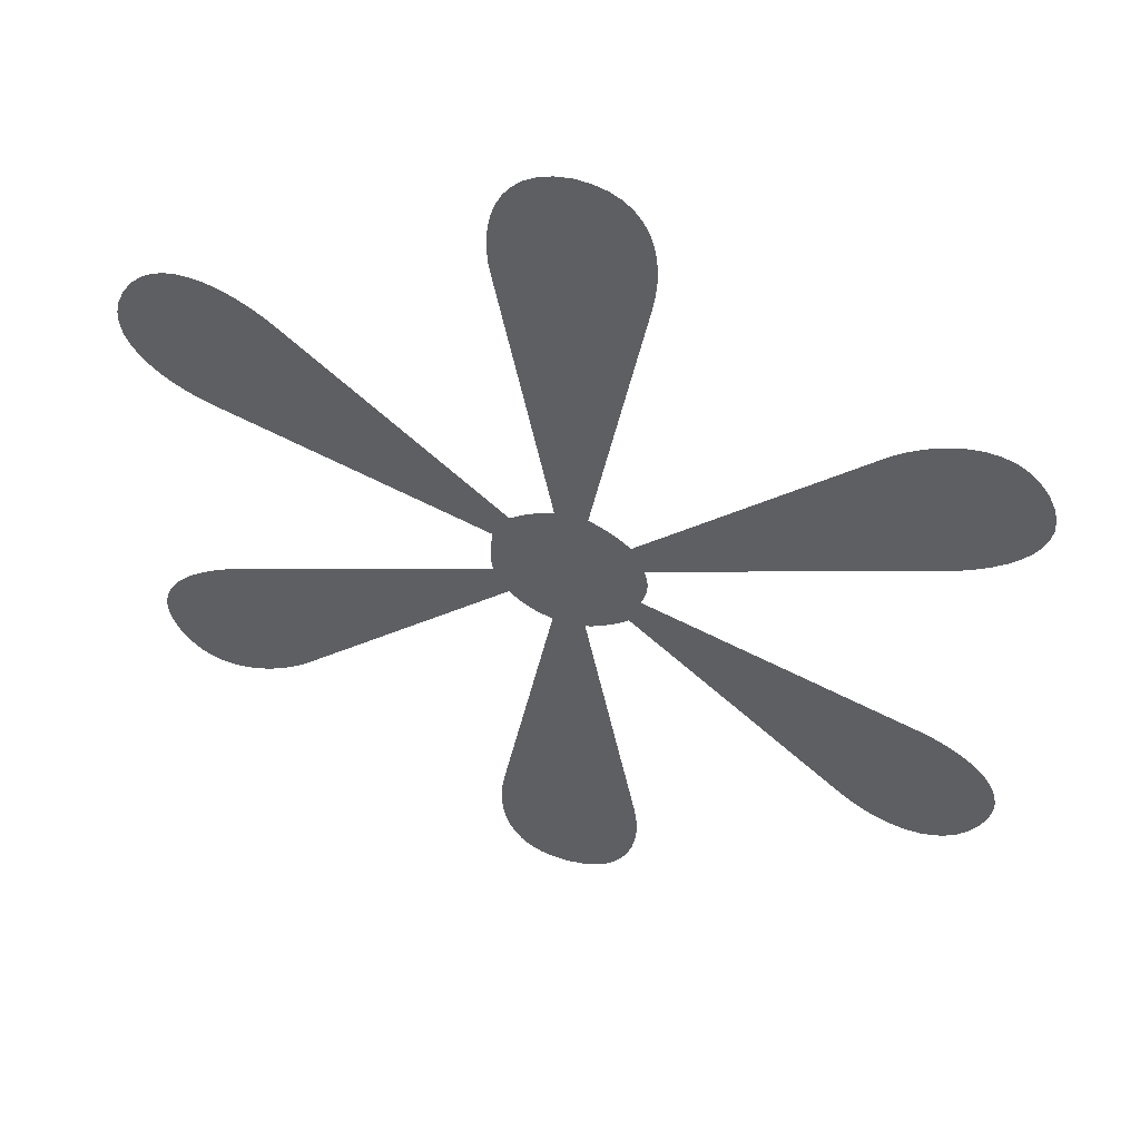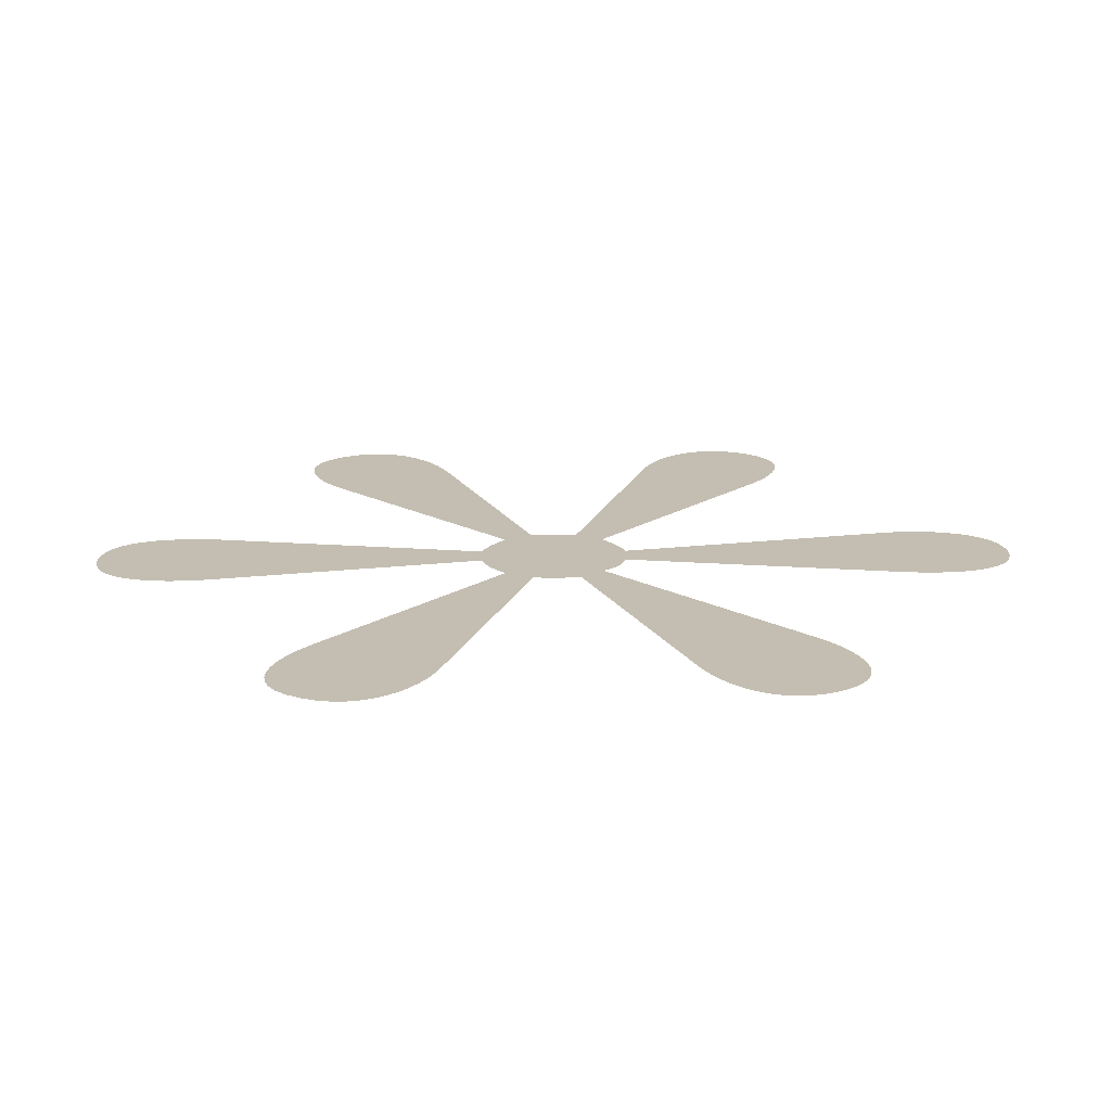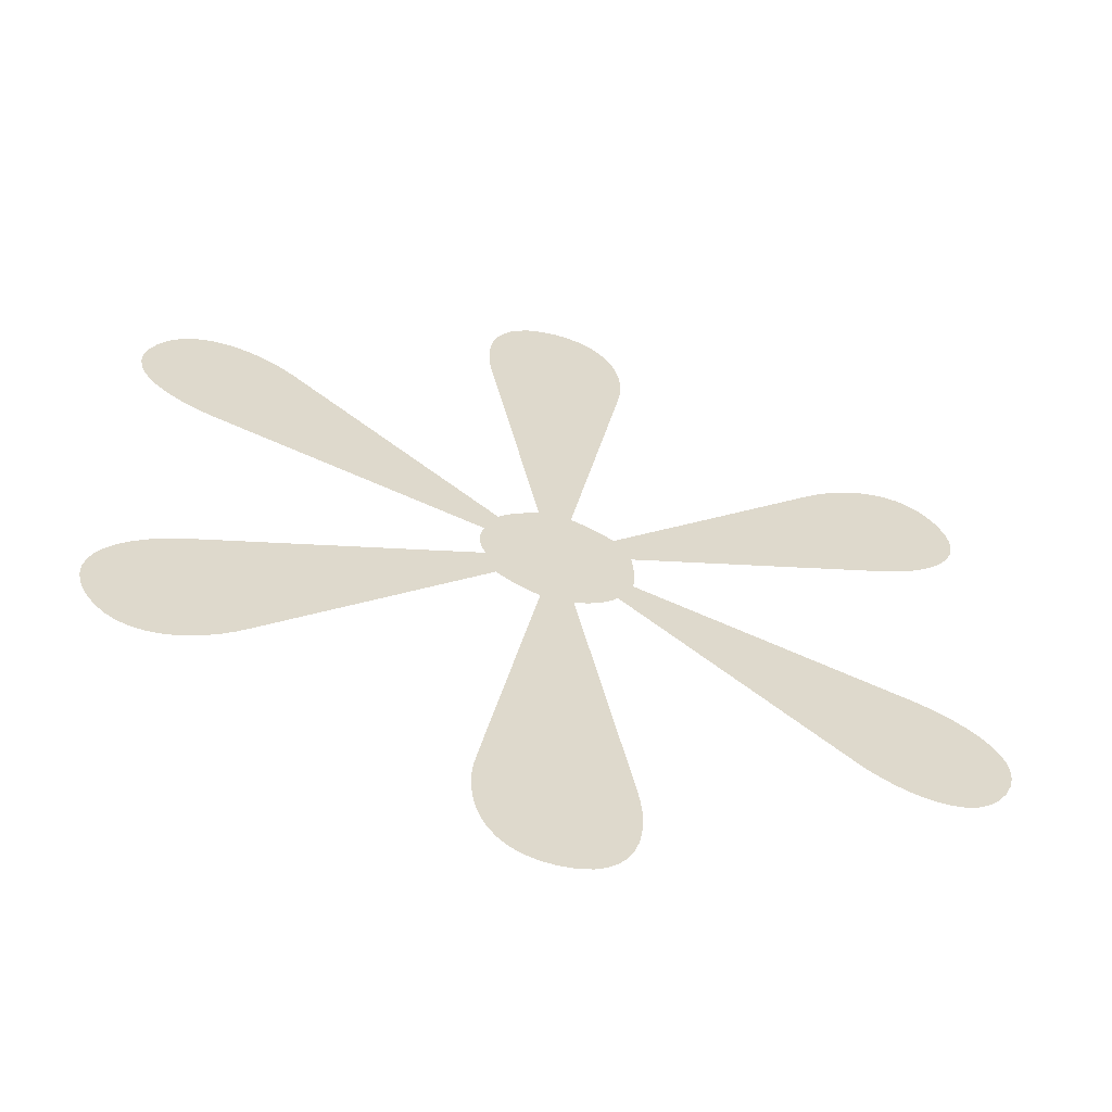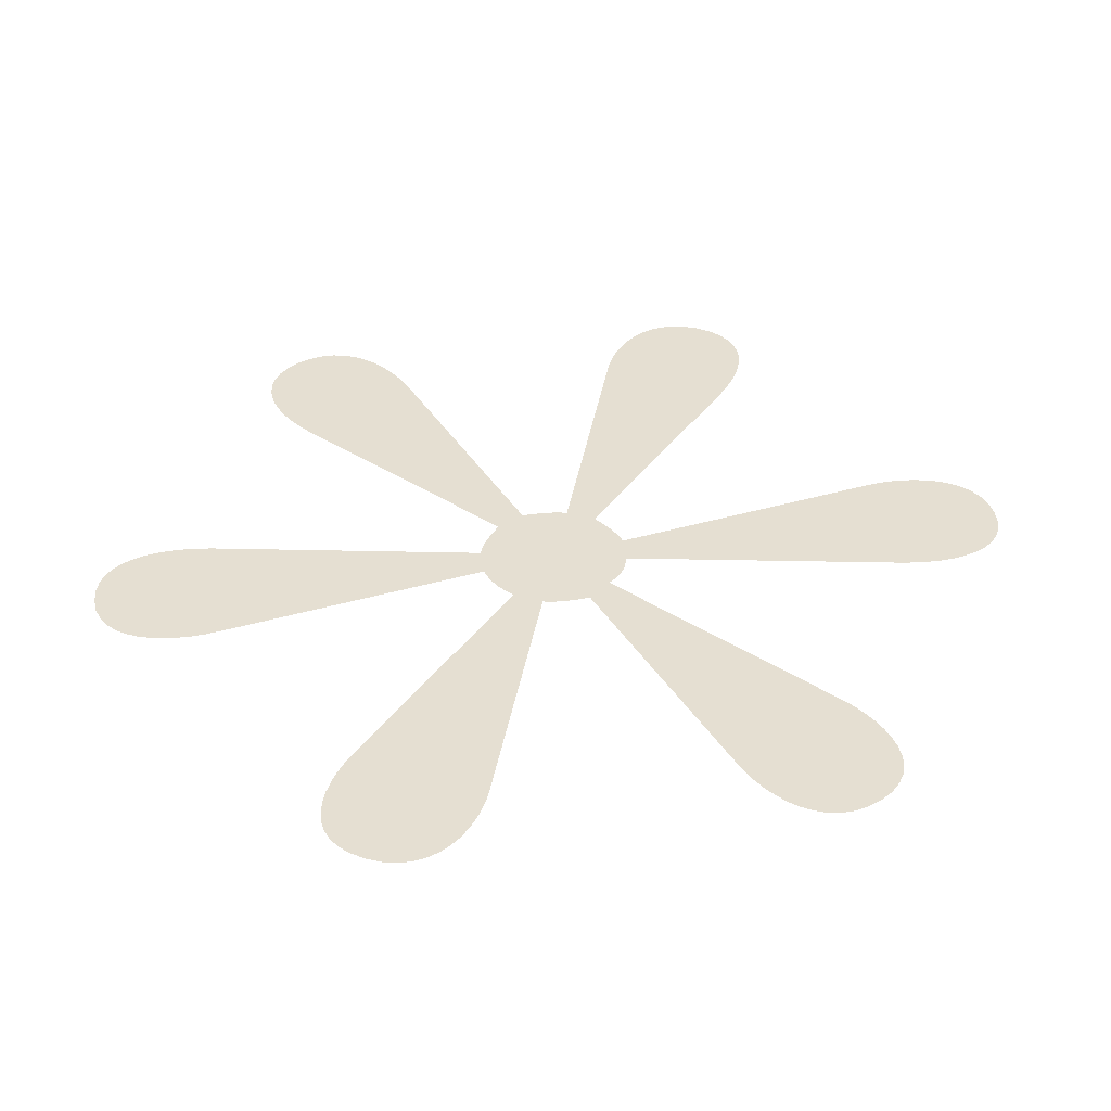
<metadata>
{"format":"obj","ext":"obj","renderer":"f3d","projection":"perspective","resolution":1024,"background":"white","views":[{"elev":49.8,"azim":-163.2,"up":"+Z"},{"elev":17.2,"azim":-152.3,"up":"+Y"},{"elev":-59.3,"azim":-14.9,"up":"+Z"},{"elev":37.5,"azim":-159.4,"up":"+Y"}]}
</metadata>
<code>
o Text.044_Font_Curve.052
v 0.177 0 -0.513
v 0.1763 0 -0.5113
v 0.1757 0 -0.5096
v 0.1752 0 -0.5079
v 0.1747 0 -0.5062
v 0.1744 0 -0.5046
v 0.1742 0 -0.5029
v 0.1742 0 -0.5012
v 0.1743 0 -0.4994
v 0.1745 0 -0.4977
v 0.1748 0 -0.4958
v 0.1753 0 -0.494
v 0.176 0 -0.492
v 0.049 0 -0.448
v 0.04277 0 -0.4455
v 0.03669 0 -0.4426
v 0.03089 0 -0.4392
v 0.02552 0 -0.4354
v 0.02072 0 -0.4312
v 0.01663 0 -0.4266
v 0.01339 0 -0.4216
v 0.01115 0 -0.4162
v 0.01005 0 -0.4105
v 0.01023 0 -0.4043
v 0.01183 0 -0.3978
v 0.015 0 -0.391
v 0.01932 0 -0.385
v 0.02419 0 -0.3805
v 0.02953 0 -0.3774
v 0.03522 0 -0.3754
v 0.04116 0 -0.3747
v 0.04725 0 -0.3749
v 0.05338 0 -0.376
v 0.05944 0 -0.3779
v 0.06534 0 -0.3805
v 0.07097 0 -0.3836
v 0.07623 0 -0.3871
v 0.081 0 -0.391
v 0.182 0 -0.479
v 0.1833 0 -0.4778
v 0.1847 0 -0.4766
v 0.1861 0 -0.4754
v 0.1876 0 -0.4743
v 0.1891 0 -0.4733
v 0.1908 0 -0.4723
v 0.1924 0 -0.4713
v 0.1941 0 -0.4703
v 0.1958 0 -0.4694
v 0.1975 0 -0.4686
v 0.1993 0 -0.4678
v 0.201 0 -0.467
v 0.176 0 -0.336
v 0.175 0 -0.3292
v 0.1744 0 -0.3224
v 0.1744 0 -0.3157
v 0.175 0 -0.3092
v 0.1762 0 -0.303
v 0.1781 0 -0.2973
v 0.1808 0 -0.292
v 0.1844 0 -0.2875
v 0.1888 0 -0.2837
v 0.1942 0 -0.2808
v 0.2006 0 -0.2788
v 0.208 0 -0.278
v 0.2155 0 -0.2789
v 0.2219 0 -0.281
v 0.2274 0 -0.2841
v 0.2319 0 -0.2881
v 0.2355 0 -0.293
v 0.2384 0 -0.2984
v 0.2404 0 -0.3043
v 0.2418 0 -0.3105
v 0.2425 0 -0.317
v 0.2425 0 -0.3234
v 0.242 0 -0.3298
v 0.241 0 -0.336
v 0.216 0 -0.467
v 0.2177 0 -0.4675
v 0.2194 0 -0.4681
v 0.2211 0 -0.4687
v 0.2227 0 -0.4694
v 0.2244 0 -0.4701
v 0.226 0 -0.4709
v 0.2276 0 -0.4717
v 0.2293 0 -0.4726
v 0.2309 0 -0.4736
v 0.2326 0 -0.4747
v 0.2343 0 -0.4758
v 0.236 0 -0.477
v 0.336 0 -0.39
v 0.3412 0 -0.3859
v 0.3467 0 -0.3821
v 0.3525 0 -0.3789
v 0.3584 0 -0.3762
v 0.3645 0 -0.3742
v 0.3705 0 -0.373
v 0.3764 0 -0.3727
v 0.3822 0 -0.3735
v 0.3877 0 -0.3754
v 0.3929 0 -0.3785
v 0.3977 0 -0.383
v 0.402 0 -0.389
v 0.4052 0 -0.3959
v 0.4067 0 -0.4025
v 0.4068 0 -0.4088
v 0.4057 0 -0.4147
v 0.4034 0 -0.4203
v 0.4001 0 -0.4255
v 0.3961 0 -0.4303
v 0.3913 0 -0.4346
v 0.3861 0 -0.4385
v 0.3805 0 -0.4419
v 0.3748 0 -0.4447
v 0.369 0 -0.447
v 0.244 0 -0.49
v 0.2442 0 -0.4922
v 0.2445 0 -0.4944
v 0.2447 0 -0.4965
v 0.2449 0 -0.4986
v 0.245 0 -0.5007
v 0.2451 0 -0.5026
v 0.2452 0 -0.5045
v 0.2451 0 -0.5064
v 0.245 0 -0.5081
v 0.2448 0 -0.5098
v 0.2444 0 -0.5115
v 0.244 0 -0.513
v 0.369 0 -0.556
v 0.3752 0 -0.5585
v 0.3813 0 -0.5614
v 0.3871 0 -0.5648
v 0.3925 0 -0.5686
v 0.3973 0 -0.5728
v 0.4014 0 -0.5774
v 0.4046 0 -0.5824
v 0.4069 0 -0.5878
v 0.408 0 -0.5935
v 0.4078 0 -0.5997
v 0.4062 0 -0.6062
v 0.403 0 -0.613
v 0.3987 0 -0.6192
v 0.3938 0 -0.6238
v 0.3885 0 -0.6271
v 0.3828 0 -0.629
v 0.3768 0 -0.6298
v 0.3708 0 -0.6295
v 0.3646 0 -0.6283
v 0.3586 0 -0.6263
v 0.3527 0 -0.6237
v 0.347 0 -0.6205
v 0.3418 0 -0.6169
v 0.337 0 -0.613
v 0.237 0 -0.526
v 0.2357 0 -0.5275
v 0.2343 0 -0.5288
v 0.2329 0 -0.5301
v 0.2314 0 -0.5313
v 0.2298 0 -0.5325
v 0.2281 0 -0.5335
v 0.2264 0 -0.5345
v 0.2246 0 -0.5353
v 0.2228 0 -0.5361
v 0.2209 0 -0.5368
v 0.219 0 -0.5375
v 0.217 0 -0.538
v 0.242 0 -0.668
v 0.243 0 -0.6746
v 0.2436 0 -0.6813
v 0.2436 0 -0.688
v 0.243 0 -0.6946
v 0.2418 0 -0.7009
v 0.2399 0 -0.7067
v 0.2372 0 -0.7121
v 0.2336 0 -0.7167
v 0.2292 0 -0.7206
v 0.2238 0 -0.7235
v 0.2174 0 -0.7254
v 0.21 0 -0.726
v 0.2025 0 -0.7253
v 0.1961 0 -0.7234
v 0.1906 0 -0.7203
v 0.1861 0 -0.7163
v 0.1825 0 -0.7115
v 0.1796 0 -0.706
v 0.1776 0 -0.7
v 0.1762 0 -0.6937
v 0.1755 0 -0.6872
v 0.1755 0 -0.6806
v 0.176 0 -0.6742
v 0.177 0 -0.668
v 0.202 0 -0.538
v 0.2007 0 -0.5377
v 0.1992 0 -0.5372
v 0.1976 0 -0.5366
v 0.1959 0 -0.5358
v 0.1942 0 -0.535
v 0.1924 0 -0.534
v 0.1906 0 -0.533
v 0.1887 0 -0.5319
v 0.187 0 -0.5307
v 0.1852 0 -0.5295
v 0.1836 0 -0.5282
v 0.182 0 -0.527
v 0.082 0 -0.614
v 0.07681 0 -0.6183
v 0.07128 0 -0.6222
v 0.0655 0 -0.6255
v 0.05956 0 -0.6283
v 0.05353 0 -0.6302
v 0.0475 0 -0.6314
v 0.04156 0 -0.6316
v 0.03578 0 -0.6307
v 0.03025 0 -0.6288
v 0.02506 0 -0.6256
v 0.02028 0 -0.621
v 0.016 0 -0.615
v 0.01285 0 -0.6081
v 0.01129 0 -0.6015
v 0.01117 0 -0.5952
v 0.01233 0 -0.5893
v 0.01462 0 -0.5837
v 0.01787 0 -0.5785
v 0.02194 0 -0.5737
v 0.02667 0 -0.5694
v 0.03189 0 -0.5655
v 0.03746 0 -0.5621
v 0.04321 0 -0.5593
v 0.049 0 -0.557
f 179 177 178
f 179 176 177
f 180 176 179
f 180 175 176
f 181 175 180
f 181 174 175
f 182 174 181
f 182 173 174
f 183 173 182
f 183 172 173
f 184 172 183
f 184 171 172
f 185 171 184
f 185 170 171
f 186 170 185
f 186 169 170
f 187 169 186
f 187 168 169
f 188 168 187
f 188 167 168
f 189 167 188
f 189 166 167
f 190 166 189
f 191 166 190
f 191 165 166
f 212 210 211
f 212 209 210
f 213 209 212
f 213 208 209
f 146 144 145
f 147 144 146
f 147 143 144
f 214 208 213
f 148 143 147
f 214 207 208
f 148 142 143
f 149 142 148
f 215 207 214
f 215 206 207
f 149 141 142
f 150 141 149
f 215 205 206
f 216 205 215
f 151 141 150
f 151 140 141
f 216 204 205
f 152 140 151
f 217 204 216
f 217 203 204
f 153 140 152
f 153 139 140
f 218 203 217
f 153 138 139
f 219 203 218
f 153 137 138
f 220 203 219
f 153 136 137
f 221 203 220
f 153 135 136
f 222 203 221
f 153 134 135
f 223 203 222
f 153 133 134
f 224 203 223
f 153 132 133
f 225 203 224
f 153 131 132
f 226 203 225
f 153 130 131
f 227 203 226
f 153 129 130
f 228 203 227
f 153 128 129
f 1 203 228
f 153 127 128
f 192 165 191
f 192 164 165
f 193 164 192
f 193 163 164
f 194 163 193
f 194 162 163
f 195 162 194
f 195 161 162
f 196 161 195
f 196 160 161
f 197 160 196
f 197 159 160
f 198 159 197
f 198 158 159
f 199 158 198
f 199 157 158
f 200 157 199
f 200 156 157
f 201 156 200
f 201 155 156
f 202 155 201
f 202 154 155
f 203 154 202
f 203 153 154
f 1 153 203
f 1 127 153
f 2 127 1
f 2 126 127
f 2 125 126
f 3 125 2
f 3 124 125
f 4 124 3
f 4 123 124
f 5 123 4
f 5 122 123
f 6 122 5
f 7 122 6
f 7 121 122
f 8 121 7
f 8 120 121
f 9 120 8
f 9 119 120
f 10 119 9
f 10 118 119
f 11 118 10
f 11 117 118
f 12 117 11
f 12 116 117
f 13 116 12
f 13 115 116
f 14 39 13
f 39 115 13
f 39 89 115
f 89 114 115
f 14 38 39
f 40 89 39
f 41 89 40
f 41 88 89
f 90 114 89
f 42 88 41
f 42 87 88
f 43 87 42
f 43 86 87
f 44 86 43
f 44 85 86
f 45 85 44
f 45 84 85
f 46 84 45
f 46 83 84
f 47 83 46
f 47 82 83
f 48 82 47
f 48 81 82
f 49 81 48
f 49 80 81
f 49 79 80
f 50 79 49
f 50 78 79
f 51 78 50
f 51 77 78
f 52 77 51
f 52 76 77
f 15 38 14
f 90 113 114
f 16 38 15
f 90 112 113
f 17 38 16
f 90 111 112
f 18 38 17
f 90 110 111
f 19 38 18
f 90 109 110
f 20 38 19
f 90 108 109
f 21 38 20
f 90 107 108
f 22 38 21
f 90 106 107
f 23 38 22
f 90 105 106
f 24 38 23
f 90 104 105
f 25 38 24
f 90 103 104
f 26 38 25
f 90 102 103
f 27 38 26
f 27 37 38
f 91 102 90
f 91 101 102
f 27 36 37
f 92 101 91
f 28 36 27
f 28 35 36
f 92 100 101
f 93 100 92
f 29 35 28
f 29 34 35
f 94 100 93
f 94 99 100
f 29 33 34
f 30 33 29
f 95 99 94
f 30 32 33
f 31 32 30
f 95 98 99
f 96 98 95
f 96 97 98
f 53 76 52
f 53 75 76
f 53 74 75
f 54 74 53
f 54 73 74
f 55 73 54
f 55 72 73
f 56 72 55
f 56 71 72
f 57 71 56
f 57 70 71
f 58 70 57
f 58 69 70
f 59 69 58
f 59 68 69
f 60 68 59
f 60 67 68
f 61 67 60
f 61 66 67
f 62 66 61
f 62 65 66
f 63 65 62
f 63 64 65

</code>
